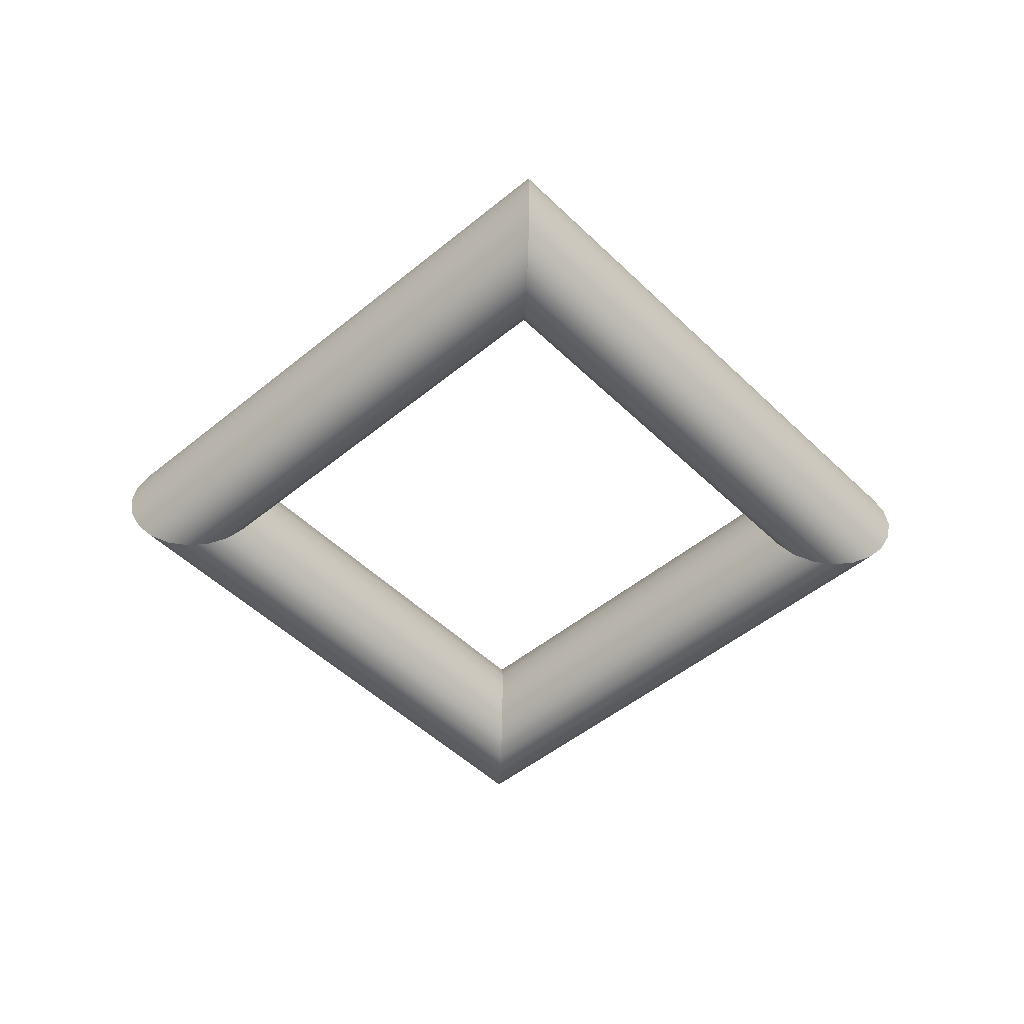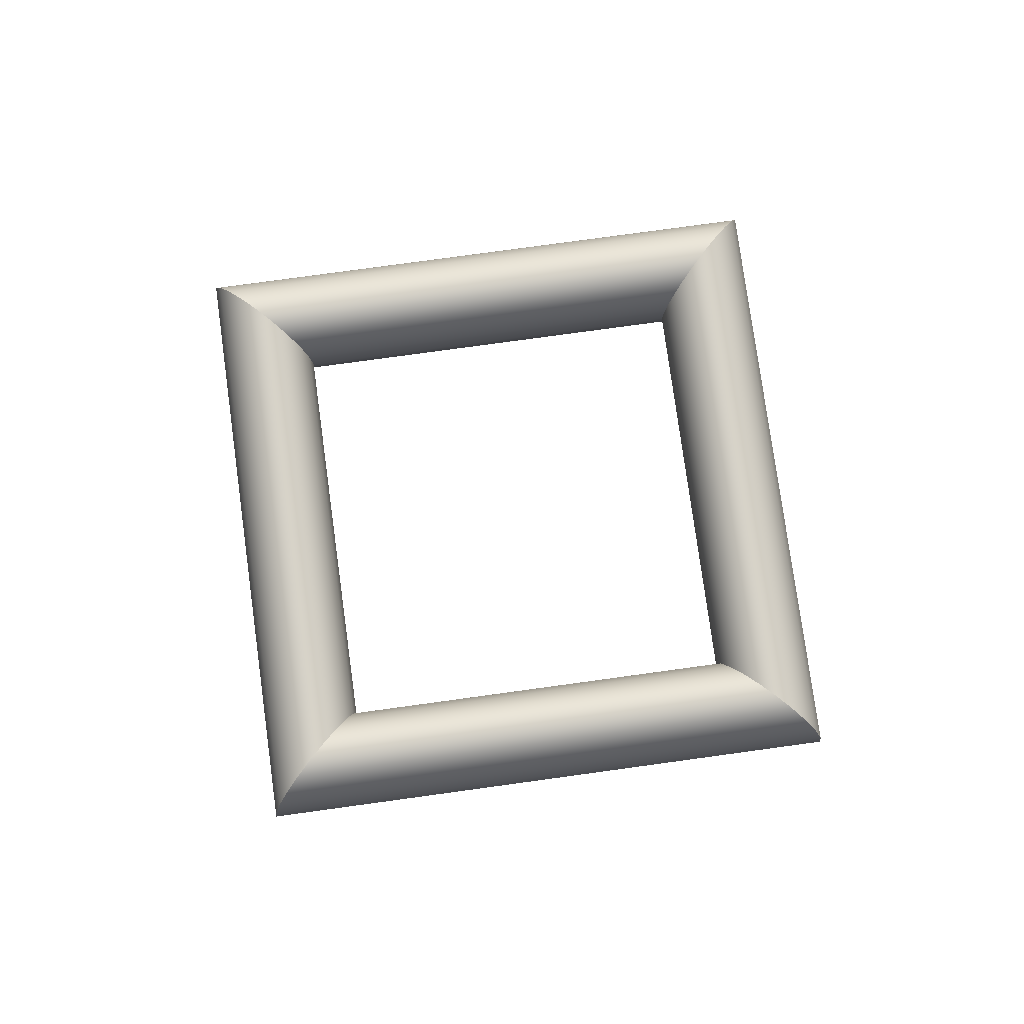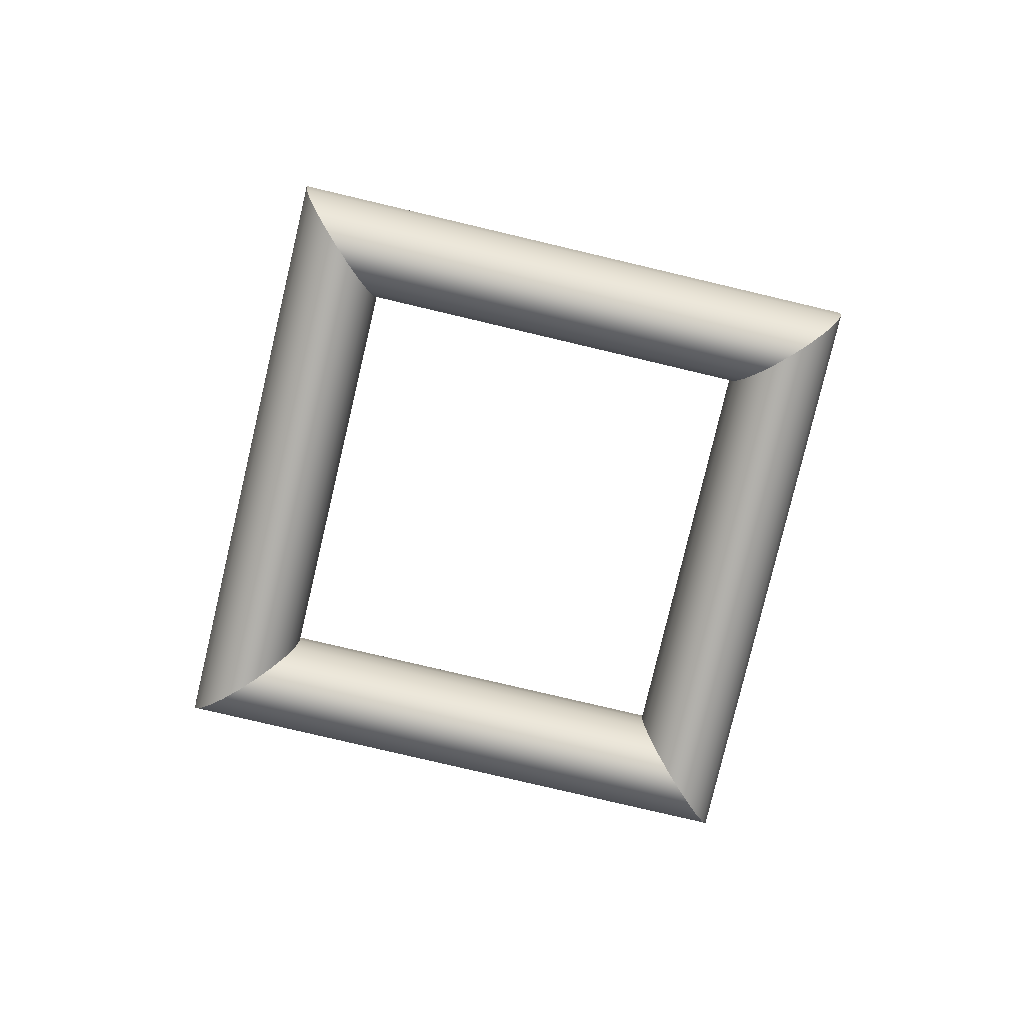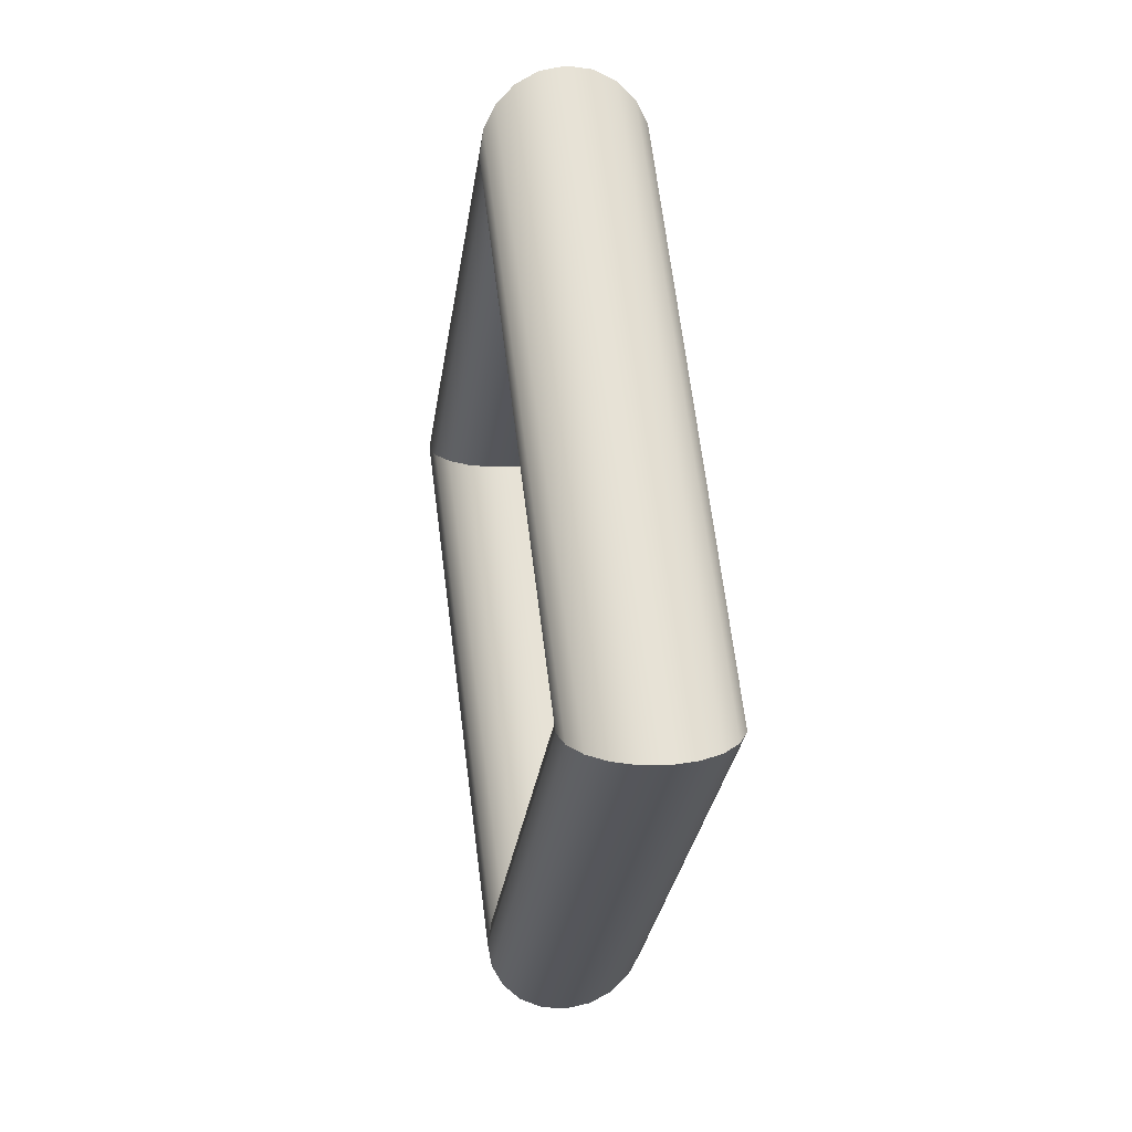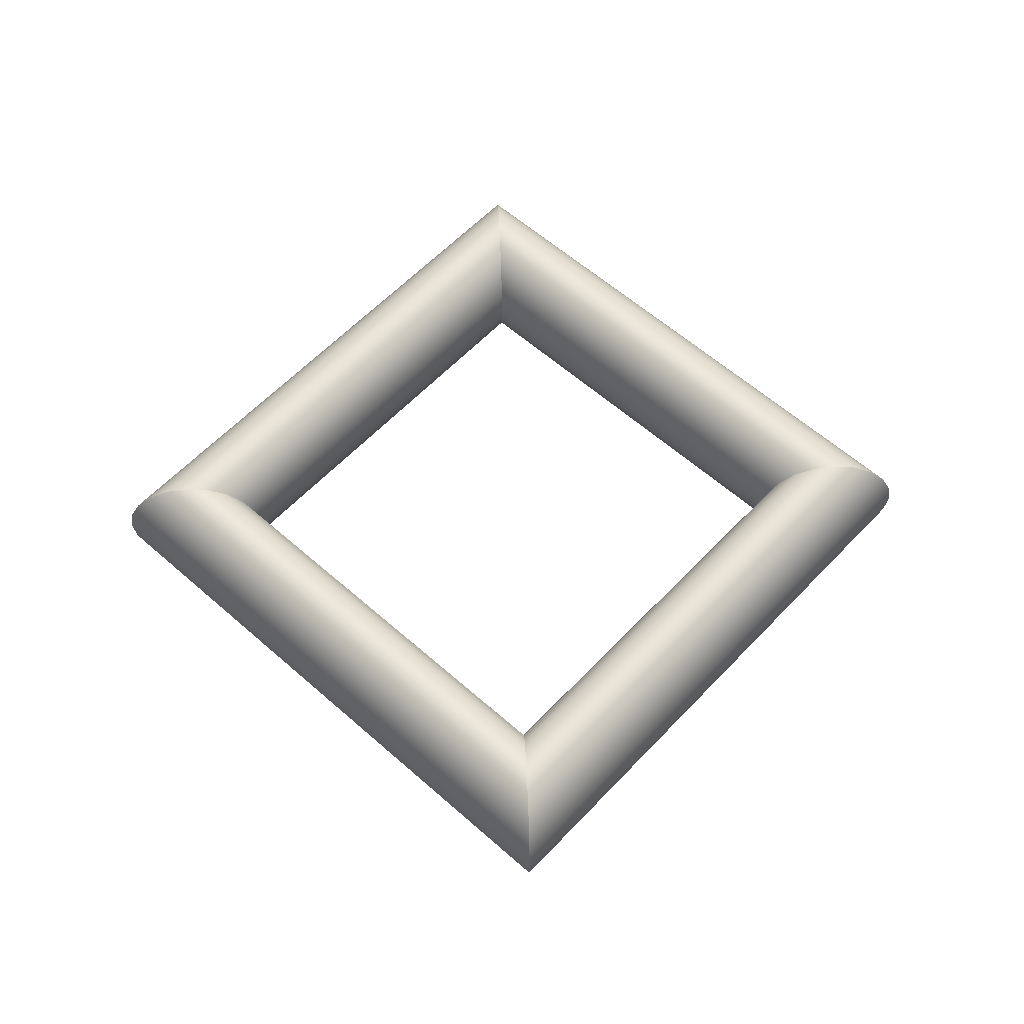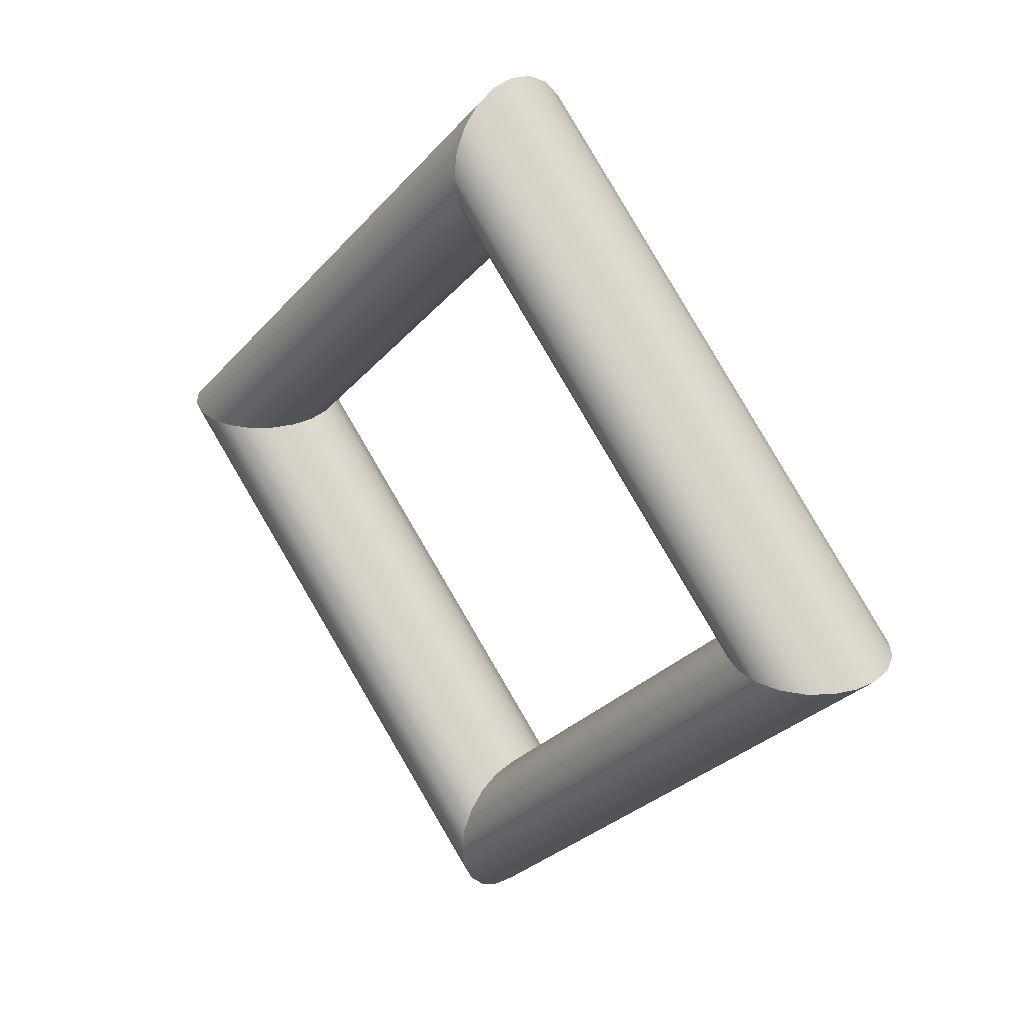
<metadata>
{"format":"obj","ext":"obj","renderer":"f3d","projection":"perspective","resolution":1024,"background":"white","views":[{"elev":-48.5,"azim":177.7,"up":"+Y"},{"elev":78.8,"azim":-142.8,"up":"+Y"},{"elev":-78.8,"azim":-148.3,"up":"+Y"},{"elev":19.7,"azim":79.9,"up":"+Z"},{"elev":58.2,"azim":177.6,"up":"+Y"},{"elev":28.5,"azim":44.3,"up":"+Z"}]}
</metadata>
<code>
g default
v 0 0 -0.8
v -0.8 0 -0
v -0 0 0.8
v 0.8 0 0
v 0 0.0618 -0.8098
v -0.8098 0.0618 -0
v -0 0.0618 0.8098
v 0.8098 0.0618 0
v 0 0.1176 -0.8382
v -0.8382 0.1176 -0
v -0 0.1176 0.8382
v 0.8382 0.1176 0
v 0 0.1618 -0.8824
v -0.8824 0.1618 -0
v -0 0.1618 0.8824
v 0.8824 0.1618 0
v 0 0.1902 -0.9382
v -0.9382 0.1902 -0
v -0 0.1902 0.9382
v 0.9382 0.1902 0
v 0 0.2 -1
v -1 0.2 -0
v -0 0.2 1
v 1 0.2 0
v 0 0.1902 -1.062
v -1.062 0.1902 -0
v -0 0.1902 1.062
v 1.062 0.1902 0
v 0 0.1618 -1.118
v -1.118 0.1618 -0
v -0 0.1618 1.118
v 1.118 0.1618 0
v 0 0.1176 -1.162
v -1.162 0.1176 -0
v -0 0.1176 1.162
v 1.162 0.1176 0
v 0 0.0618 -1.19
v -1.19 0.0618 -0
v -0 0.0618 1.19
v 1.19 0.0618 0
v 0 0 -1.2
v -1.2 0 -0
v -0 0 1.2
v 1.2 0 0
v 0 -0.0618 -1.19
v -1.19 -0.0618 -0
v -0 -0.0618 1.19
v 1.19 -0.0618 0
v 0 -0.1176 -1.162
v -1.162 -0.1176 -0
v -0 -0.1176 1.162
v 1.162 -0.1176 0
v 0 -0.1618 -1.118
v -1.118 -0.1618 -0
v -0 -0.1618 1.118
v 1.118 -0.1618 0
v 0 -0.1902 -1.062
v -1.062 -0.1902 -0
v -0 -0.1902 1.062
v 1.062 -0.1902 0
v 0 -0.2 -1
v -1 -0.2 -0
v -0 -0.2 1
v 1 -0.2 0
v 0 -0.1902 -0.9382
v -0.9382 -0.1902 -0
v -0 -0.1902 0.9382
v 0.9382 -0.1902 0
v 0 -0.1618 -0.8824
v -0.8824 -0.1618 -0
v -0 -0.1618 0.8824
v 0.8824 -0.1618 0
v 0 -0.1176 -0.8382
v -0.8382 -0.1176 -0
v -0 -0.1176 0.8382
v 0.8382 -0.1176 0
v 0 -0.0618 -0.8098
v -0.8098 -0.0618 -0
v -0 -0.0618 0.8098
v 0.8098 -0.0618 0
g pTorus1
f 2 1 5 6
f 3 2 6 7
f 4 3 7 8
f 1 4 8 5
f 6 5 9 10
f 7 6 10 11
f 8 7 11 12
f 5 8 12 9
f 10 9 13 14
f 11 10 14 15
f 12 11 15 16
f 9 12 16 13
f 14 13 17 18
f 15 14 18 19
f 16 15 19 20
f 13 16 20 17
f 18 17 21 22
f 19 18 22 23
f 20 19 23 24
f 17 20 24 21
f 22 21 25 26
f 23 22 26 27
f 24 23 27 28
f 21 24 28 25
f 26 25 29 30
f 27 26 30 31
f 28 27 31 32
f 25 28 32 29
f 30 29 33 34
f 31 30 34 35
f 32 31 35 36
f 29 32 36 33
f 34 33 37 38
f 35 34 38 39
f 36 35 39 40
f 33 36 40 37
f 38 37 41 42
f 39 38 42 43
f 40 39 43 44
f 37 40 44 41
f 42 41 45 46
f 43 42 46 47
f 44 43 47 48
f 41 44 48 45
f 46 45 49 50
f 47 46 50 51
f 48 47 51 52
f 45 48 52 49
f 50 49 53 54
f 51 50 54 55
f 52 51 55 56
f 49 52 56 53
f 54 53 57 58
f 55 54 58 59
f 56 55 59 60
f 53 56 60 57
f 58 57 61 62
f 59 58 62 63
f 60 59 63 64
f 57 60 64 61
f 62 61 65 66
f 63 62 66 67
f 64 63 67 68
f 61 64 68 65
f 66 65 69 70
f 67 66 70 71
f 68 67 71 72
f 65 68 72 69
f 70 69 73 74
f 71 70 74 75
f 72 71 75 76
f 69 72 76 73
f 74 73 77 78
f 75 74 78 79
f 76 75 79 80
f 73 76 80 77
f 78 77 1 2
f 79 78 2 3
f 80 79 3 4
f 77 80 4 1
g default
v 0 0 -0.8
v -0.8 0 -0
v -0 0 0.8
v 0.8 0 0
v 0 0.0618 -0.8098
v -0.8098 0.0618 -0
v -0 0.0618 0.8098
v 0.8098 0.0618 0
v 0 0.1176 -0.8382
v -0.8382 0.1176 -0
v -0 0.1176 0.8382
v 0.8382 0.1176 0
v 0 0.1618 -0.8824
v -0.8824 0.1618 -0
v -0 0.1618 0.8824
v 0.8824 0.1618 0
v 0 0.1902 -0.9382
v -0.9382 0.1902 -0
v -0 0.1902 0.9382
v 0.9382 0.1902 0
v 0 0.2 -1
v -1 0.2 -0
v -0 0.2 1
v 1 0.2 0
v 0 0.1902 -1.062
v -1.062 0.1902 -0
v -0 0.1902 1.062
v 1.062 0.1902 0
v 0 0.1618 -1.118
v -1.118 0.1618 -0
v -0 0.1618 1.118
v 1.118 0.1618 0
v 0 0.1176 -1.162
v -1.162 0.1176 -0
v -0 0.1176 1.162
v 1.162 0.1176 0
v 0 0.0618 -1.19
v -1.19 0.0618 -0
v -0 0.0618 1.19
v 1.19 0.0618 0
v 0 0 -1.2
v -1.2 0 -0
v -0 0 1.2
v 1.2 0 0
v 0 -0.0618 -1.19
v -1.19 -0.0618 -0
v -0 -0.0618 1.19
v 1.19 -0.0618 0
v 0 -0.1176 -1.162
v -1.162 -0.1176 -0
v -0 -0.1176 1.162
v 1.162 -0.1176 0
v 0 -0.1618 -1.118
v -1.118 -0.1618 -0
v -0 -0.1618 1.118
v 1.118 -0.1618 0
v 0 -0.1902 -1.062
v -1.062 -0.1902 -0
v -0 -0.1902 1.062
v 1.062 -0.1902 0
v 0 -0.2 -1
v -1 -0.2 -0
v -0 -0.2 1
v 1 -0.2 0
v 0 -0.1902 -0.9382
v -0.9382 -0.1902 -0
v -0 -0.1902 0.9382
v 0.9382 -0.1902 0
v 0 -0.1618 -0.8824
v -0.8824 -0.1618 -0
v -0 -0.1618 0.8824
v 0.8824 -0.1618 0
v 0 -0.1176 -0.8382
v -0.8382 -0.1176 -0
v -0 -0.1176 0.8382
v 0.8382 -0.1176 0
v 0 -0.0618 -0.8098
v -0.8098 -0.0618 -0
v -0 -0.0618 0.8098
v 0.8098 -0.0618 0
g pTorus1
f 82 81 85 86
f 83 82 86 87
f 84 83 87 88
f 81 84 88 85
f 86 85 89 90
f 87 86 90 91
f 88 87 91 92
f 85 88 92 89
f 90 89 93 94
f 91 90 94 95
f 92 91 95 96
f 89 92 96 93
f 94 93 97 98
f 95 94 98 99
f 96 95 99 100
f 93 96 100 97
f 98 97 101 102
f 99 98 102 103
f 100 99 103 104
f 97 100 104 101
f 102 101 105 106
f 103 102 106 107
f 104 103 107 108
f 101 104 108 105
f 106 105 109 110
f 107 106 110 111
f 108 107 111 112
f 105 108 112 109
f 110 109 113 114
f 111 110 114 115
f 112 111 115 116
f 109 112 116 113
f 114 113 117 118
f 115 114 118 119
f 116 115 119 120
f 113 116 120 117
f 118 117 121 122
f 119 118 122 123
f 120 119 123 124
f 117 120 124 121
f 122 121 125 126
f 123 122 126 127
f 124 123 127 128
f 121 124 128 125
f 126 125 129 130
f 127 126 130 131
f 128 127 131 132
f 125 128 132 129
f 130 129 133 134
f 131 130 134 135
f 132 131 135 136
f 129 132 136 133
f 134 133 137 138
f 135 134 138 139
f 136 135 139 140
f 133 136 140 137
f 138 137 141 142
f 139 138 142 143
f 140 139 143 144
f 137 140 144 141
f 142 141 145 146
f 143 142 146 147
f 144 143 147 148
f 141 144 148 145
f 146 145 149 150
f 147 146 150 151
f 148 147 151 152
f 145 148 152 149
f 150 149 153 154
f 151 150 154 155
f 152 151 155 156
f 149 152 156 153
f 154 153 157 158
f 155 154 158 159
f 156 155 159 160
f 153 156 160 157
f 158 157 81 82
f 159 158 82 83
f 160 159 83 84
f 157 160 84 81

</code>
